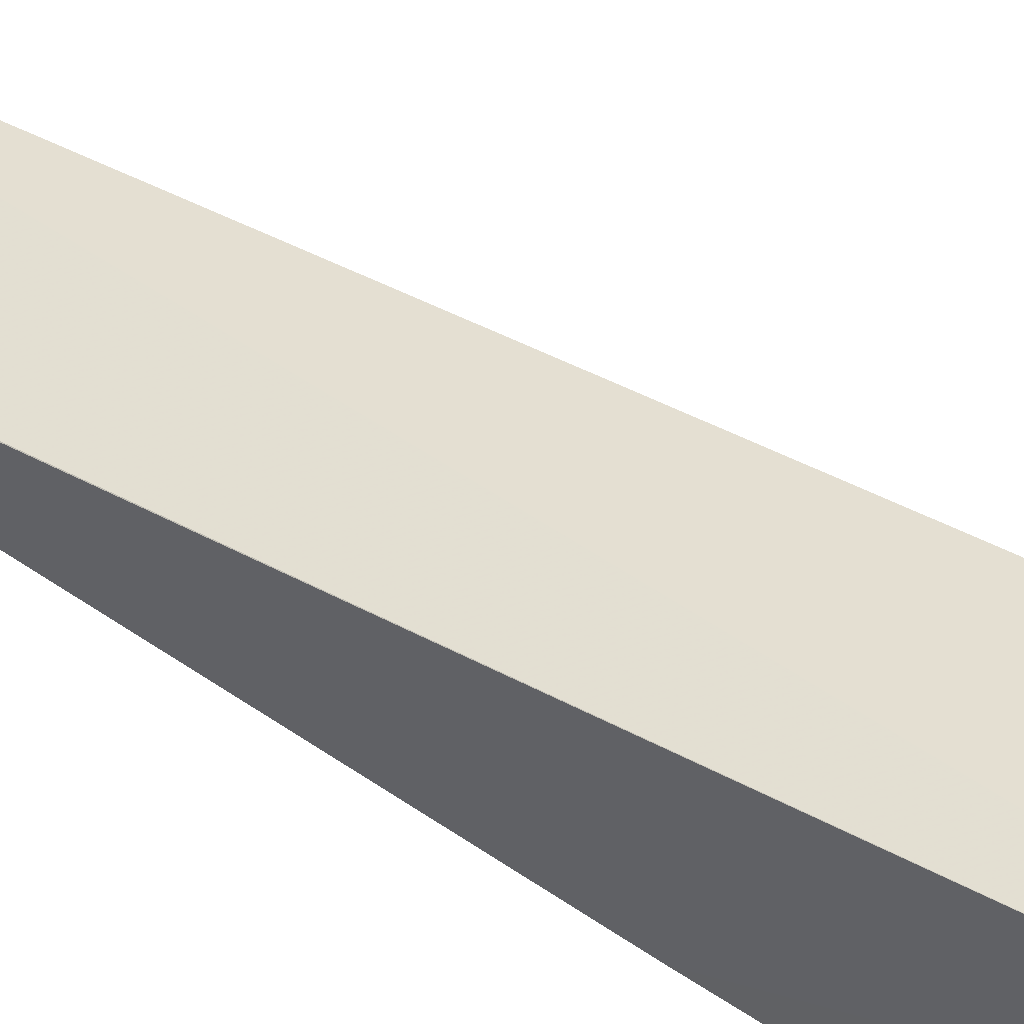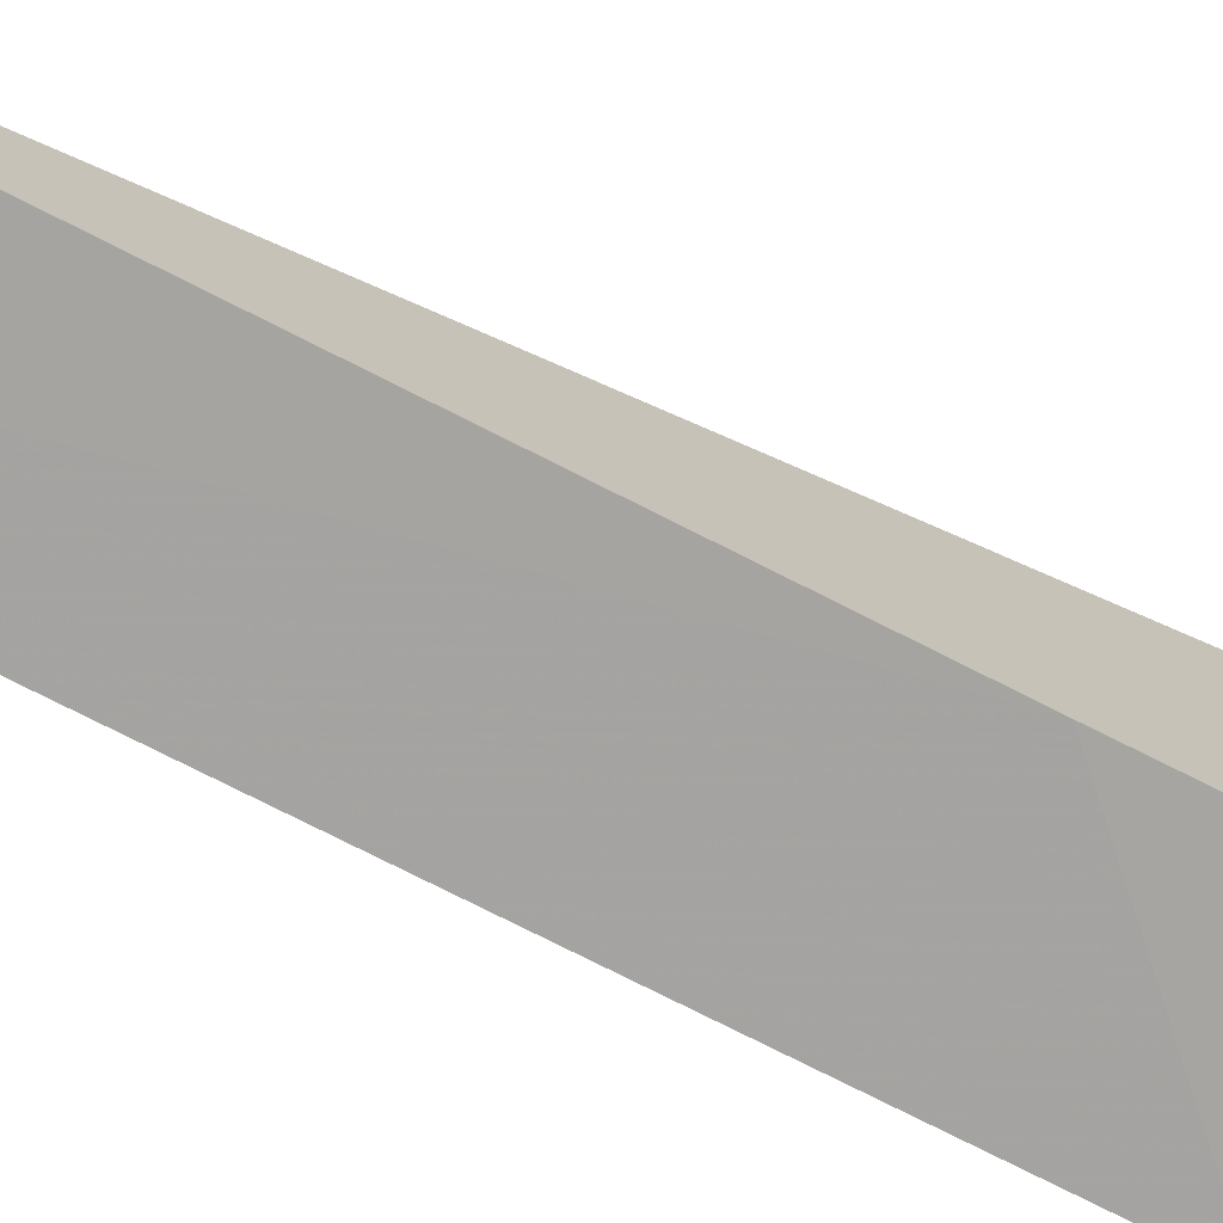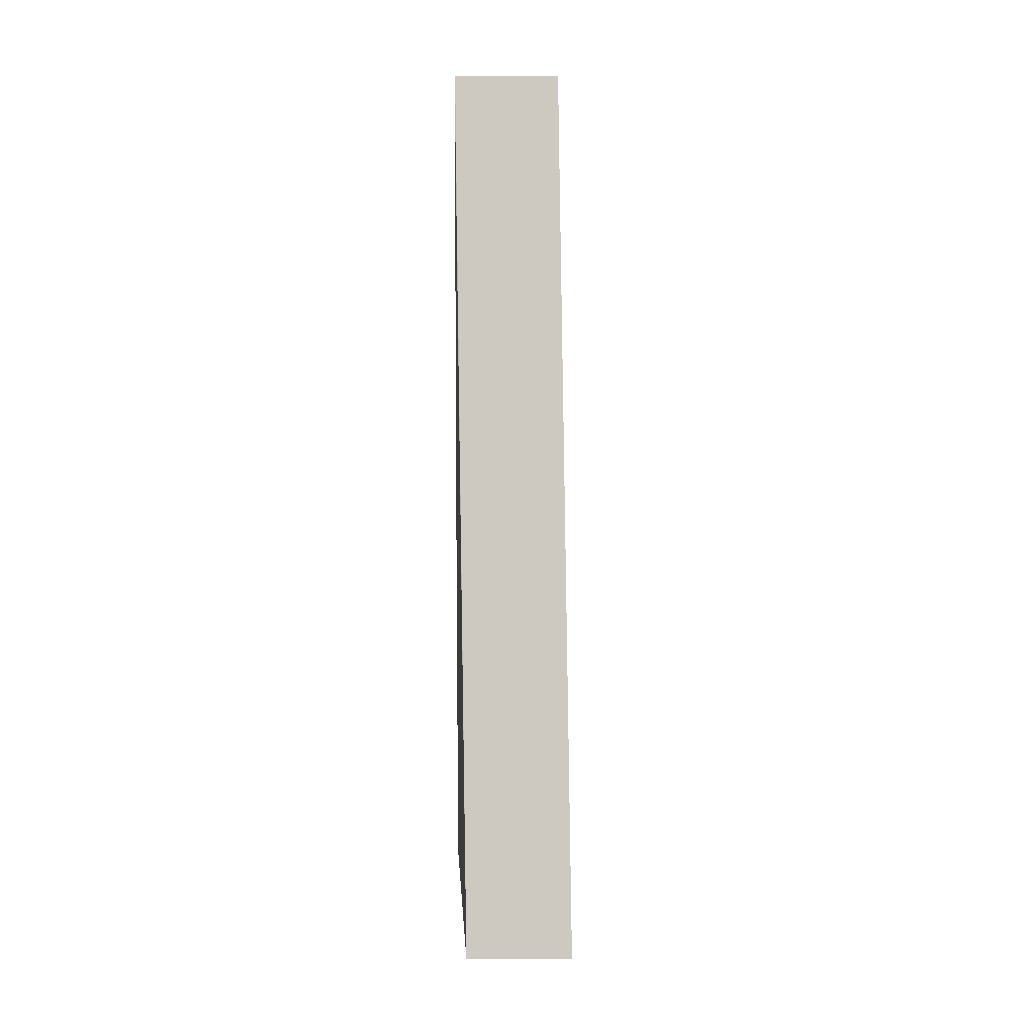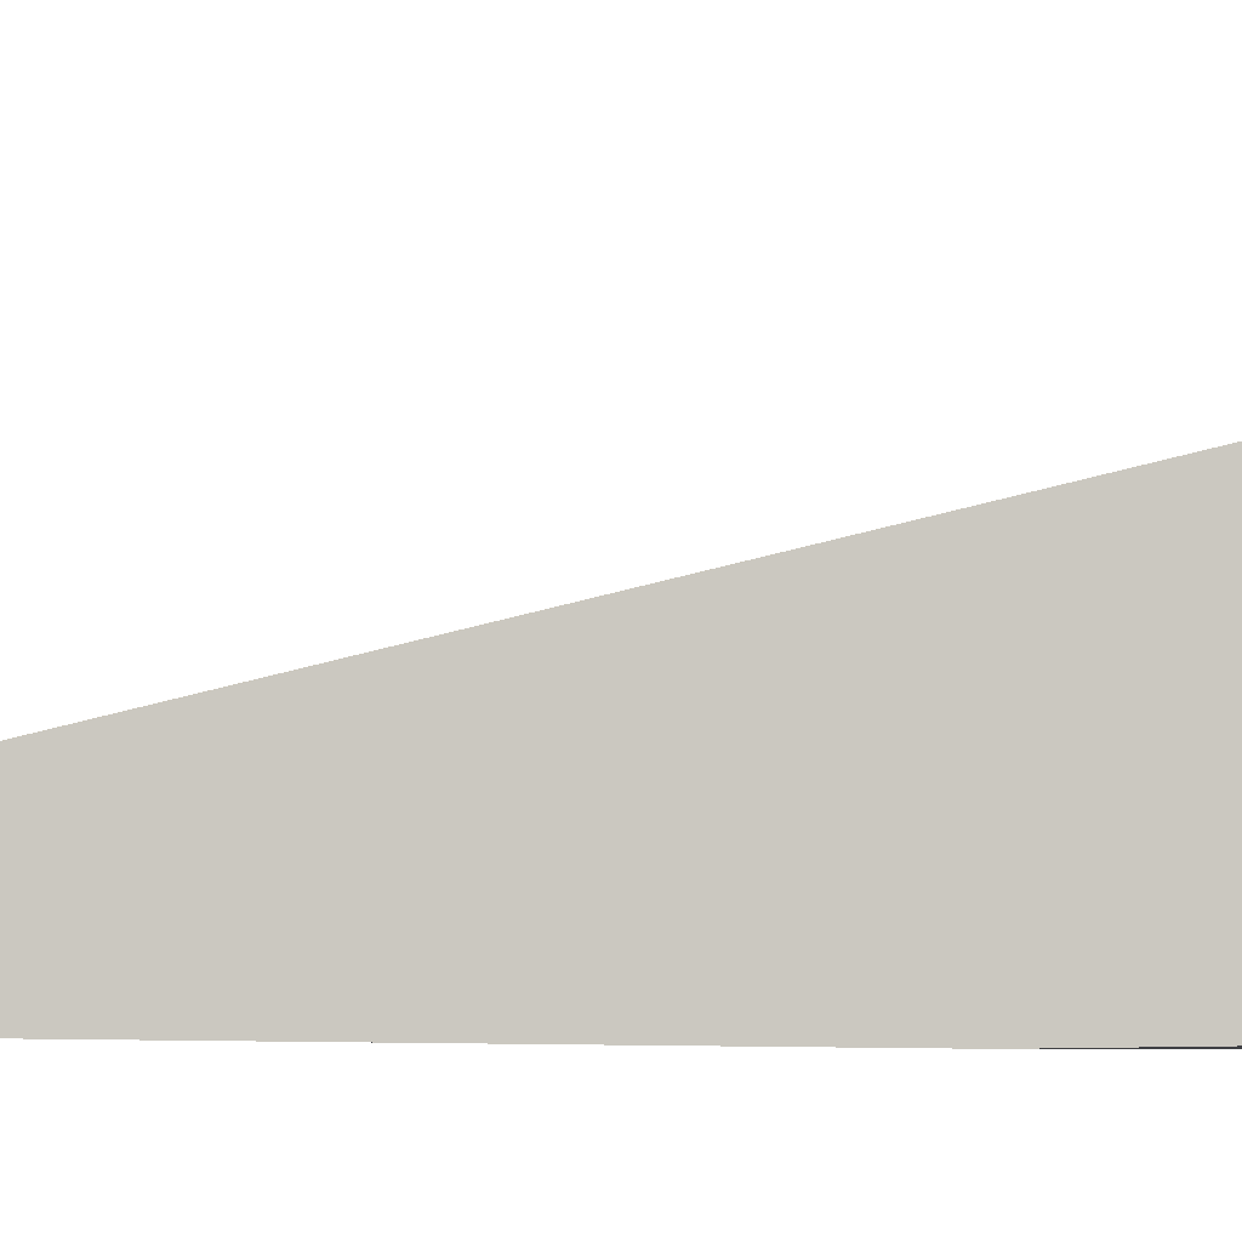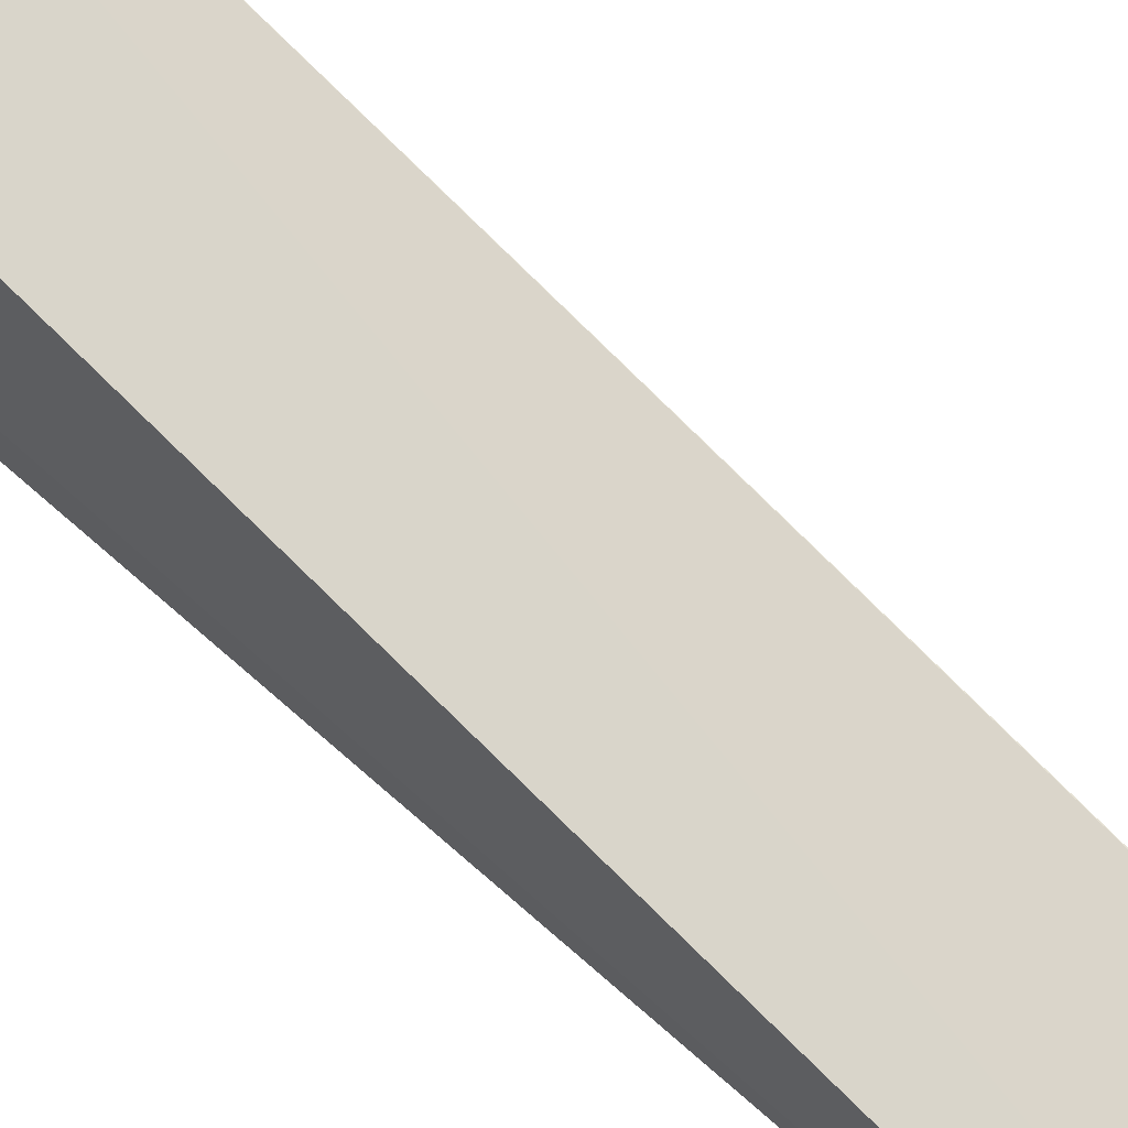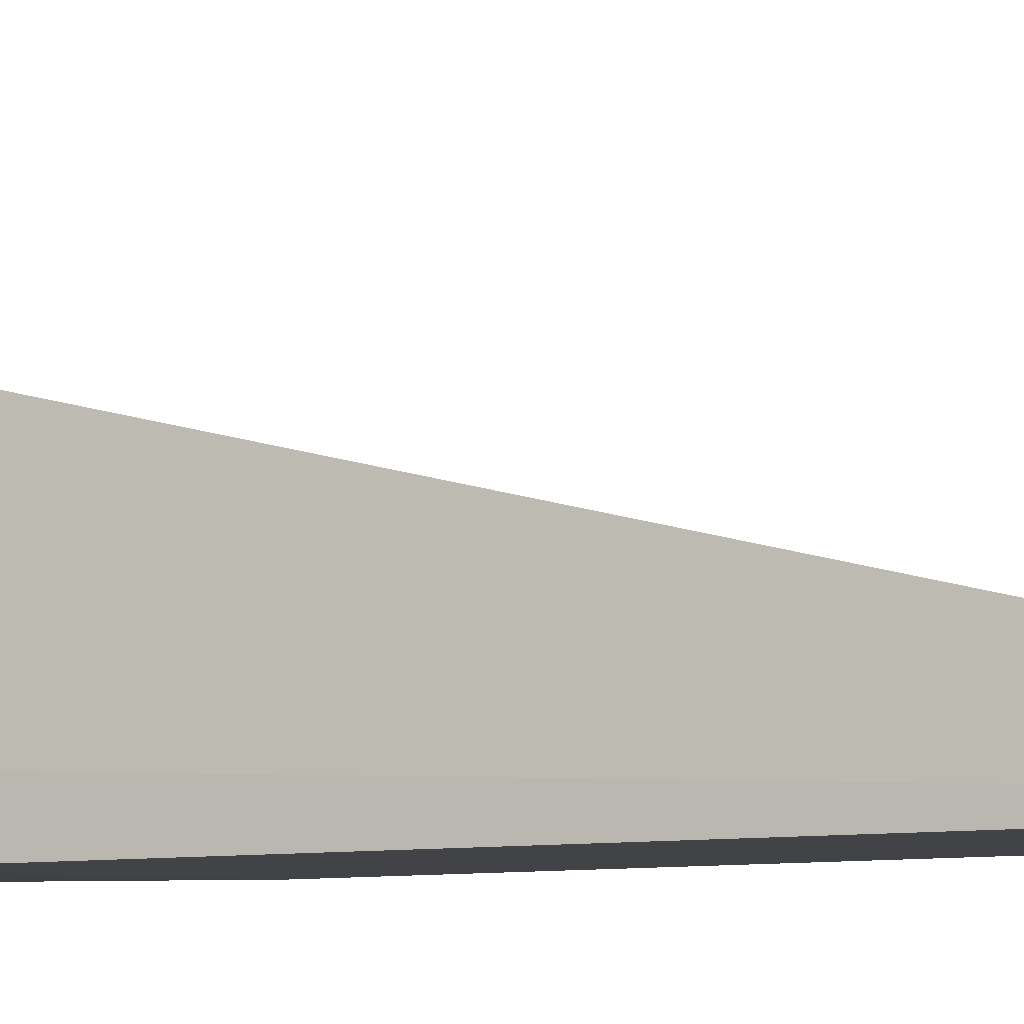
<metadata>
{"format":"obj","ext":"obj","renderer":"f3d","projection":"perspective","resolution":1024,"background":"white","views":[{"elev":59.1,"azim":-55.3,"up":"+Z"},{"elev":-73.2,"azim":-117.1,"up":"+Z"},{"elev":10.3,"azim":-3.1,"up":"+Y"},{"elev":-3.2,"azim":-85.2,"up":"+Z"},{"elev":65.5,"azim":132.5,"up":"+Z"},{"elev":-6.9,"azim":110.3,"up":"+Z"}]}
</metadata>
<code>
v 0.05048 -0.03768 0.0133
v 0.05041 -0.0376 0.00464
v 0.0504 0.006176 0.002986
v 0.04508 0.006176 0.002973
v 0.04517 -0.03754 0.0133
v 0.04501 -0.03593 0.002901
v 0.05032 -0.03593 0.002947
v 0.05033 -0.02582 0.00268
v 0.04506 0.006116 0.002973
v 0.04513 -0.03739 0.004303
v 0.04502 -0.02051 0.002705
f 1 2 3
f 5 2 1
f 5 1 3
f 5 3 4
f 8 7 6
f 8 3 2
f 8 2 7
f 9 5 4
f 10 2 5
f 10 5 6
f 10 7 2
f 10 6 7
f 11 4 3
f 11 3 8
f 11 9 4
f 11 8 6
f 11 6 5
f 11 5 9

</code>
